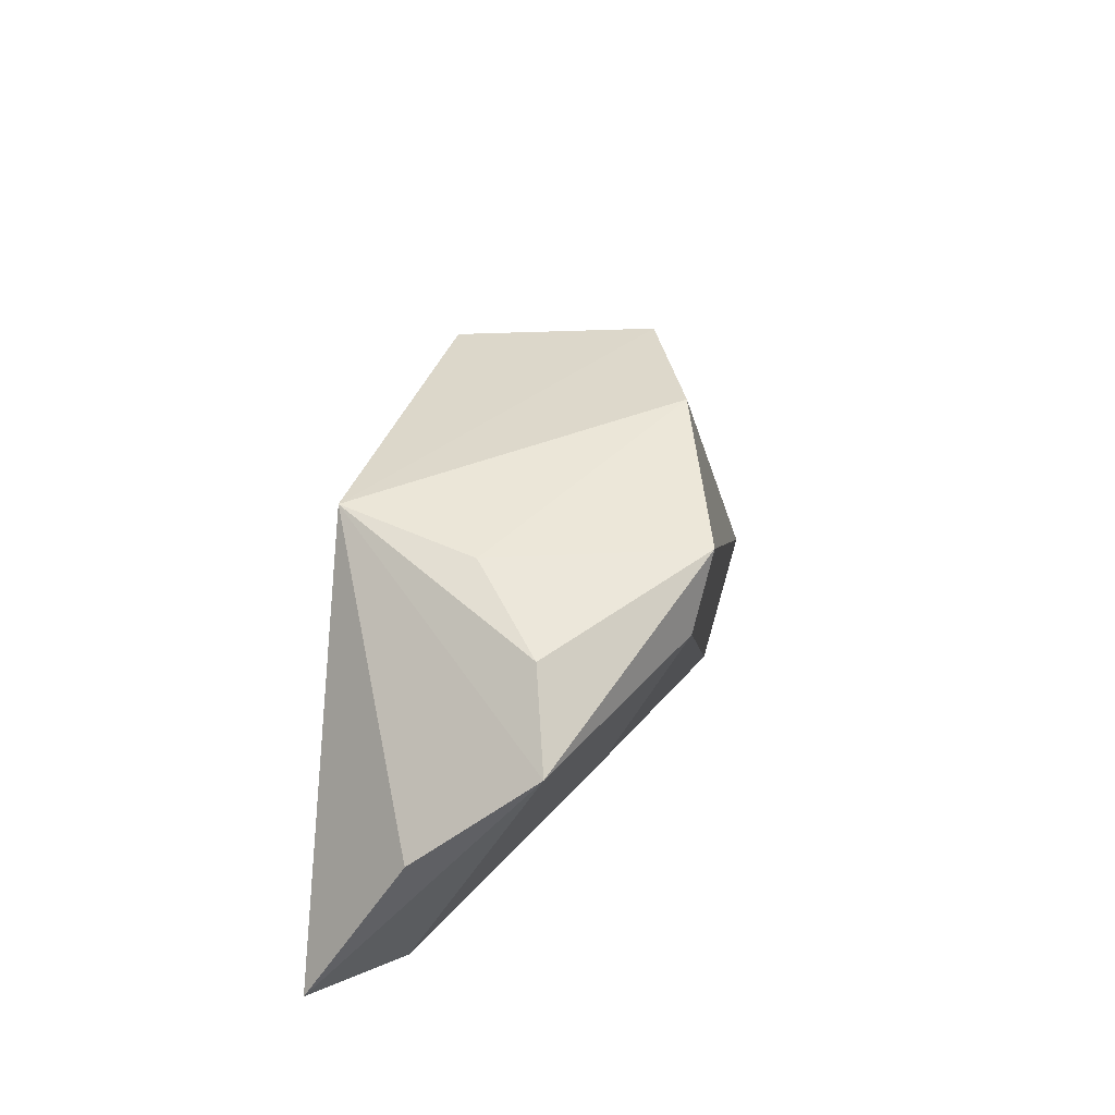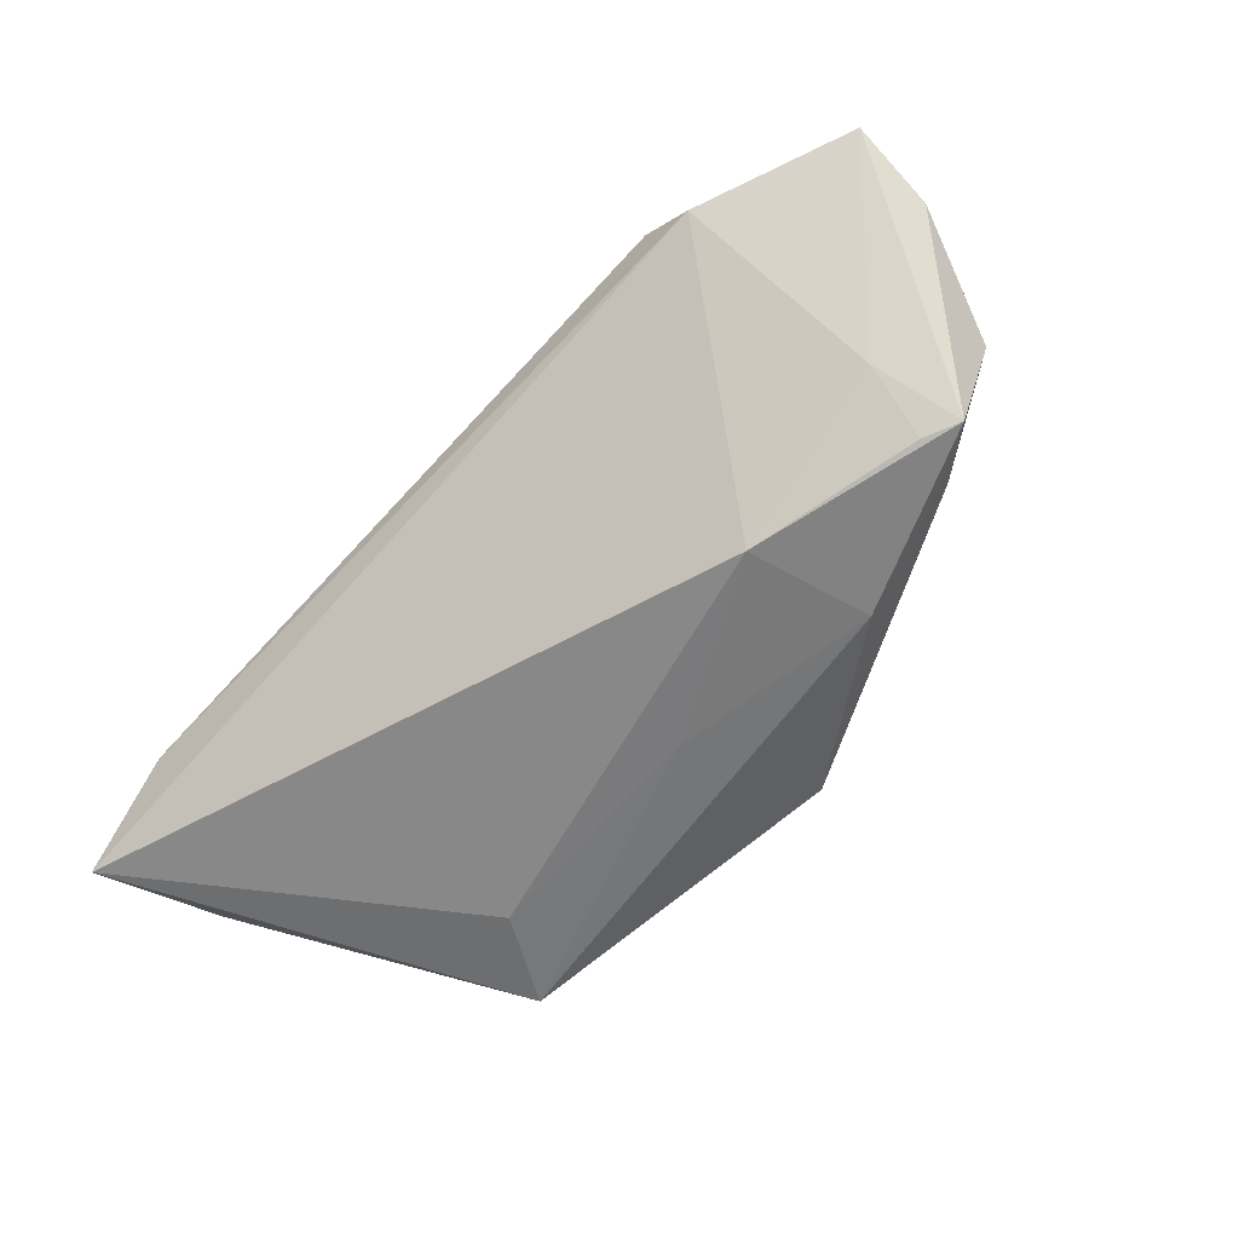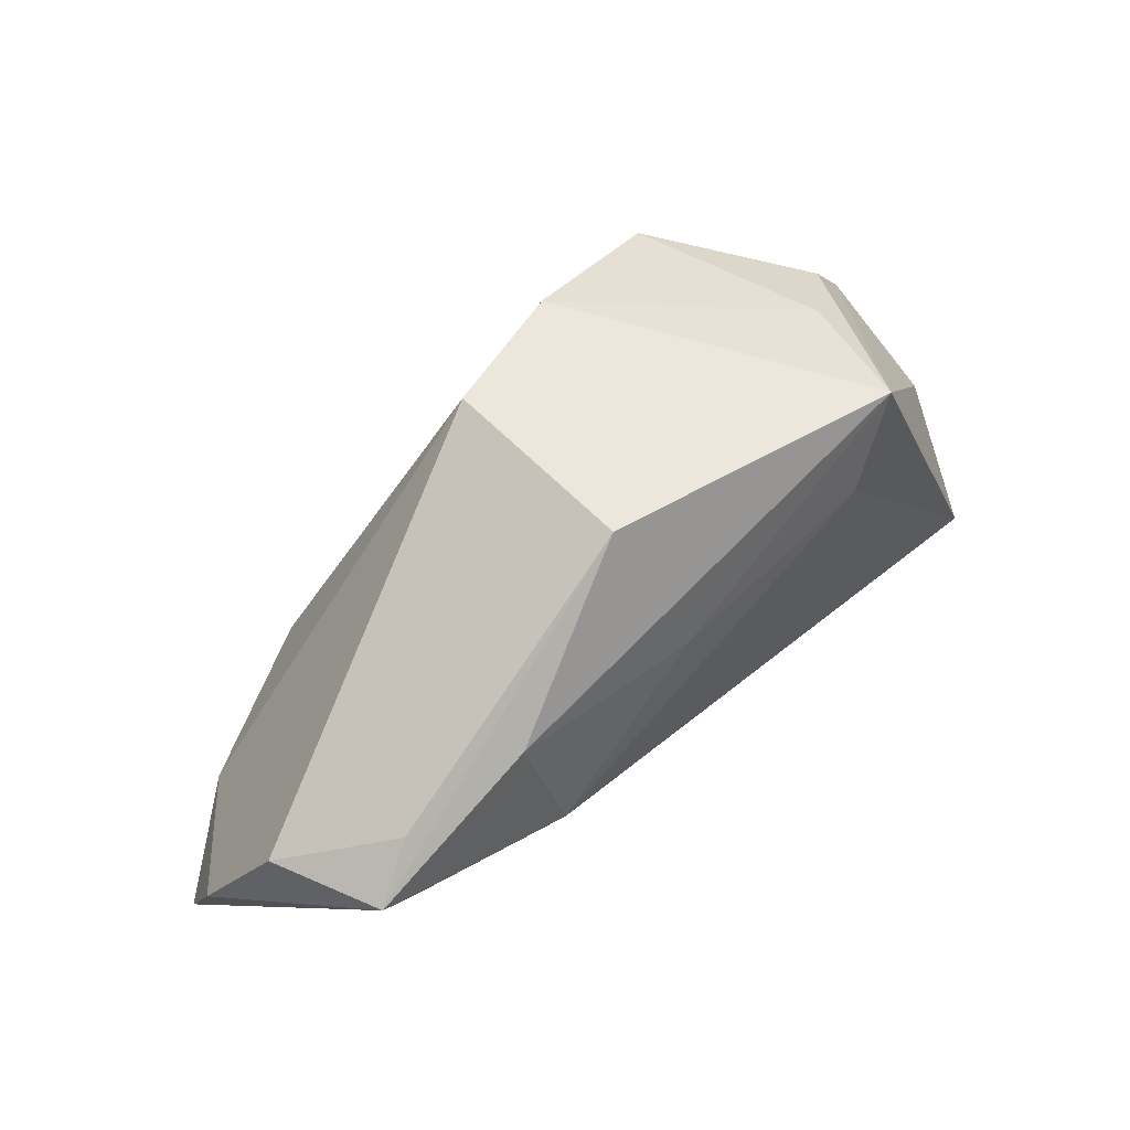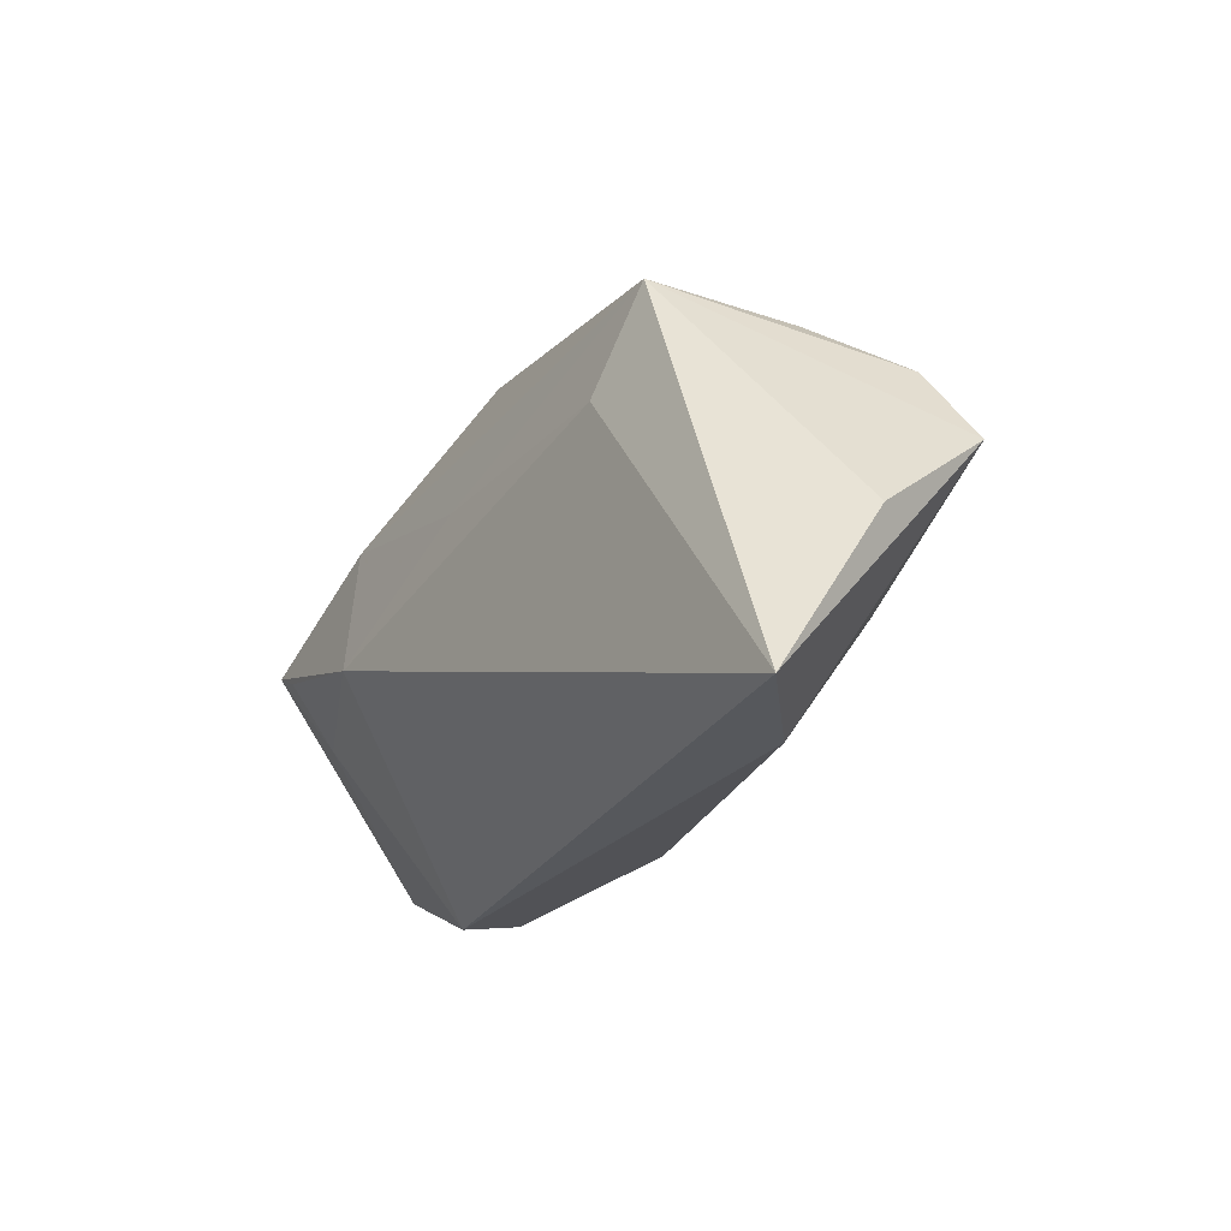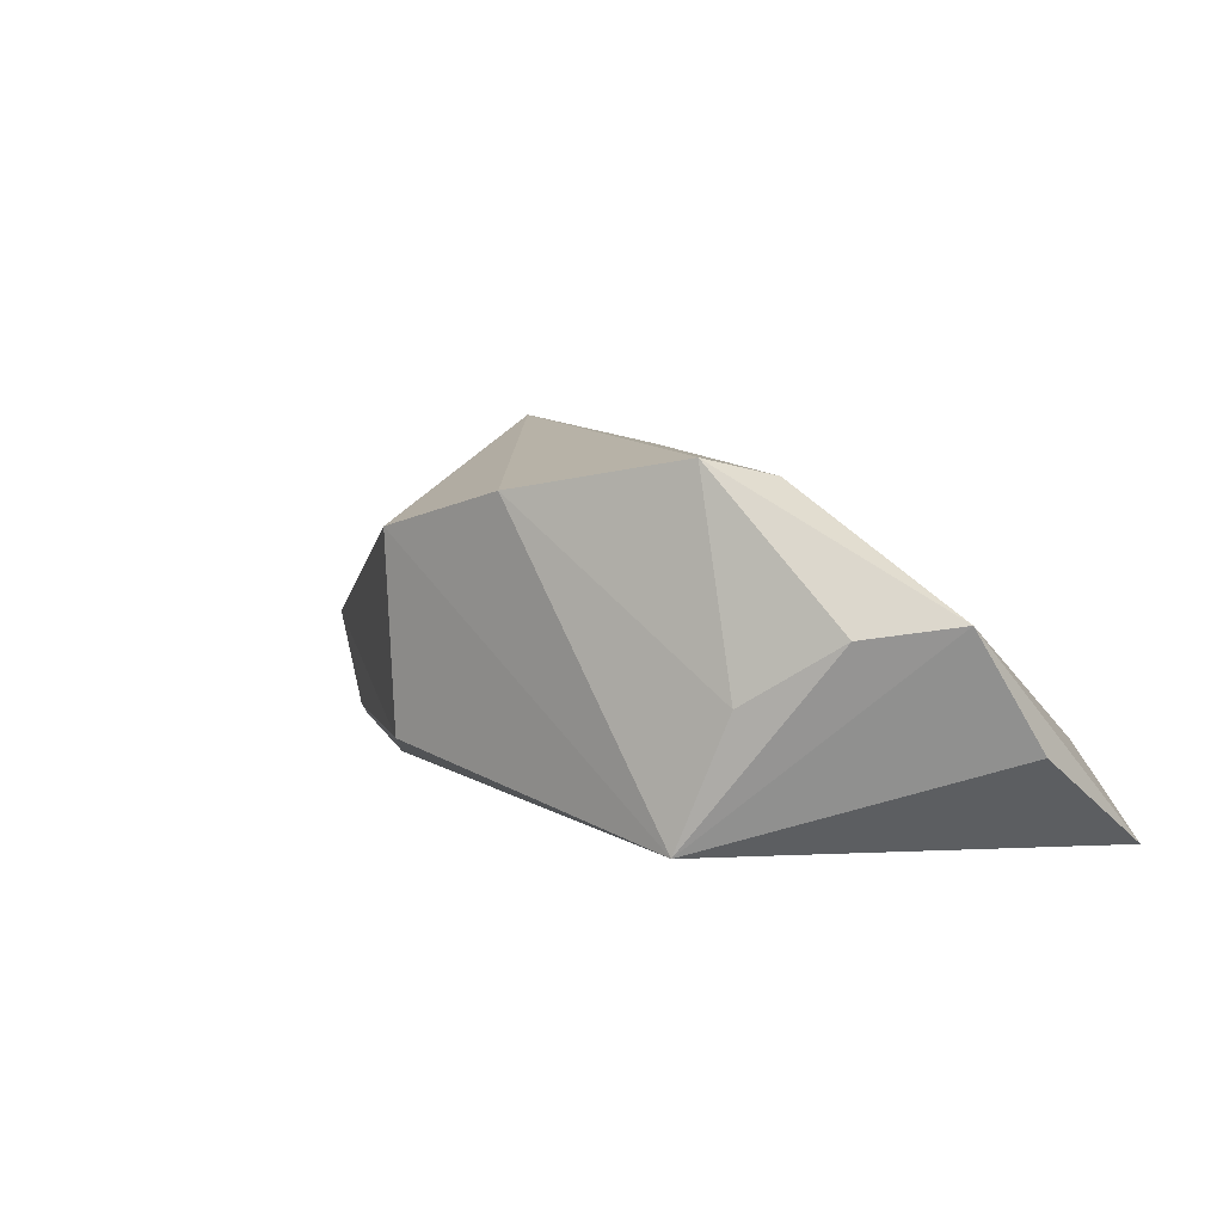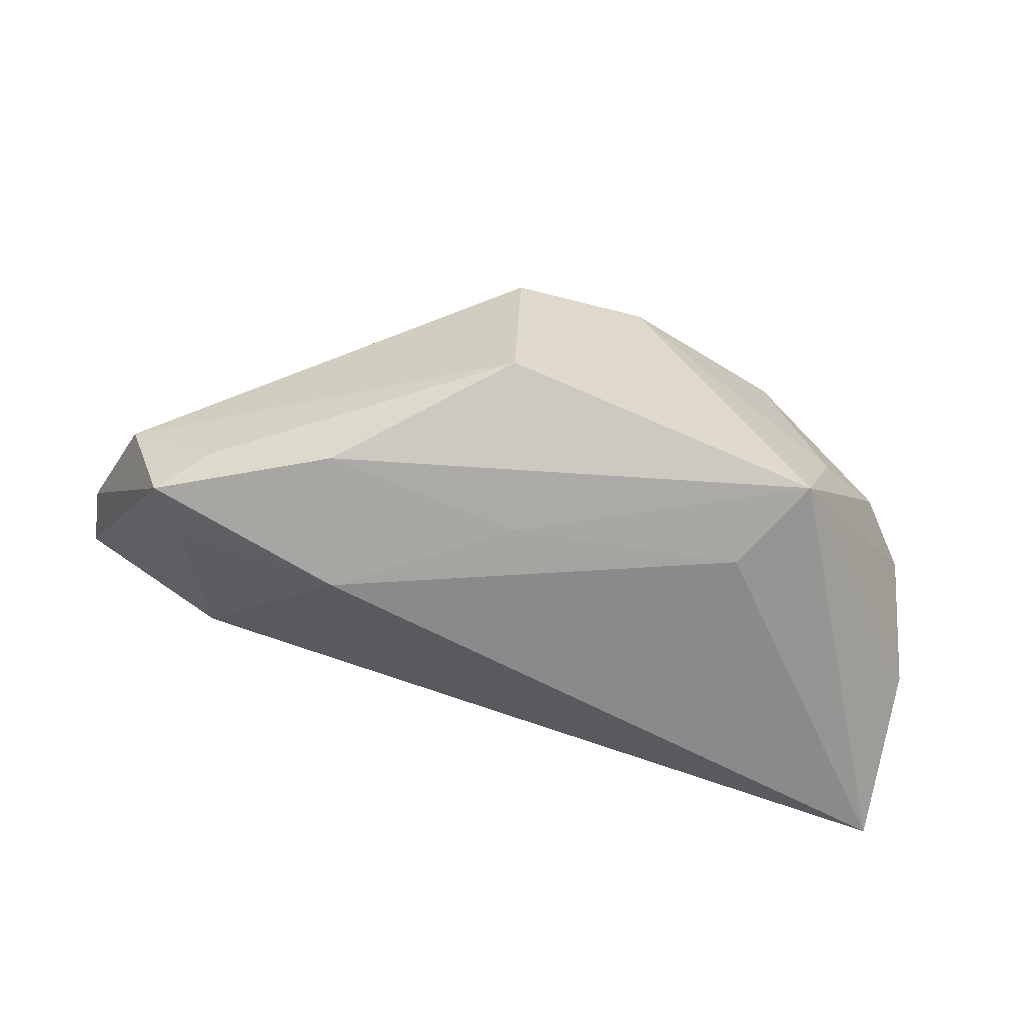
<metadata>
{"format":"obj","ext":"obj","renderer":"f3d","projection":"perspective","resolution":1024,"background":"white","views":[{"elev":25.1,"azim":-84.7,"up":"+Y"},{"elev":-62.7,"azim":44.8,"up":"+Z"},{"elev":57.7,"azim":133.9,"up":"+Y"},{"elev":-20.4,"azim":-124.9,"up":"+Y"},{"elev":6.8,"azim":-130.6,"up":"+Z"},{"elev":-63.5,"azim":167.6,"up":"+Z"}]}
</metadata>
<code>
v 0.0441 -0.02857 0.006479
v -0.04856 0.01342 0.004628
v 0.03136 -0.007717 0.02553
v 0.004705 0.009718 -0.02023
v -0.05738 -0.007697 -0.008863
v -0.03254 0.0202 0.02312
v 0.02067 -0.02146 0.02157
v -0.03277 0.02404 -0.01936
v 0.03084 0.01385 -0.01779
v 0.05638 -0.0209 0.01311
v -0.02555 0.012 -0.02132
v -0.05607 0.003251 0.006139
v 0.06394 -0.0104 0.005605
v 0.05086 -0.01471 0.01921
v 0.0468 0.009282 -0.01391
v 0.009153 0.03005 -0.01129
v -0.04406 -0.0288 -0.01111
v -0.03537 0.01075 0.0209
v 0.05352 0.003749 -0.01668
v 0.05873 0.004402 -0.002605
v 0.04891 0.001717 -0.01729
v -0.05562 -0.027 -0.02132
v -0.03862 0.02073 -0.002938
v 0.06392 -0.0208 0.0105
v 0.008599 0.03181 0.01395
v -0.03248 -0.007864 0.01086
v 0.04952 -0.00612 -0.01065
v -0.01007 0.02942 0.01892
v 0.0275 -0.003304 -0.02132
v 0.03762 -0.0288 0.01107
f 5 22 12
f 12 8 5
f 5 8 22
f 2 8 12
f 9 8 16
f 16 19 9
f 22 1 17
f 12 22 17
f 17 26 12
f 29 1 22
f 29 9 19
f 26 17 7
f 6 3 28
f 6 7 3
f 6 2 12
f 24 19 13
f 19 20 13
f 28 3 25
f 25 20 16
f 25 13 20
f 16 8 25
f 25 8 28
f 15 19 16
f 16 20 15
f 15 20 19
f 30 17 1
f 30 7 17
f 30 1 24
f 1 29 27
f 27 19 24
f 24 1 27
f 8 9 4
f 9 29 4
f 10 30 24
f 7 30 10
f 12 26 18
f 18 6 12
f 26 7 18
f 7 6 18
f 8 2 23
f 2 6 23
f 28 8 23
f 23 6 28
f 14 25 3
f 13 25 14
f 24 13 14
f 14 10 24
f 3 7 14
f 7 10 14
f 21 29 19
f 19 27 21
f 21 27 29
f 8 4 11
f 11 4 29
f 22 8 11
f 11 29 22

</code>
